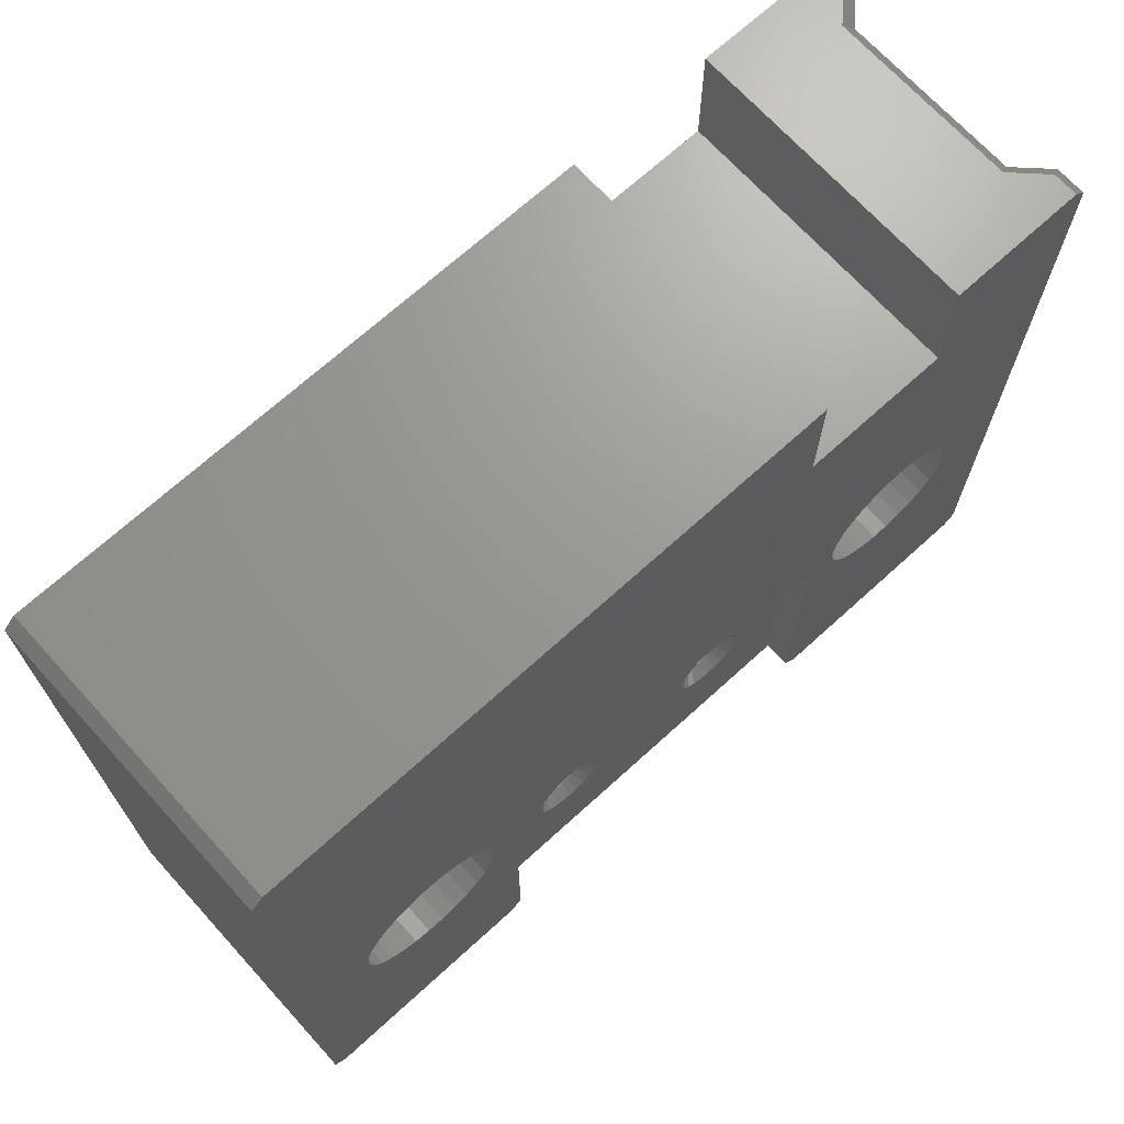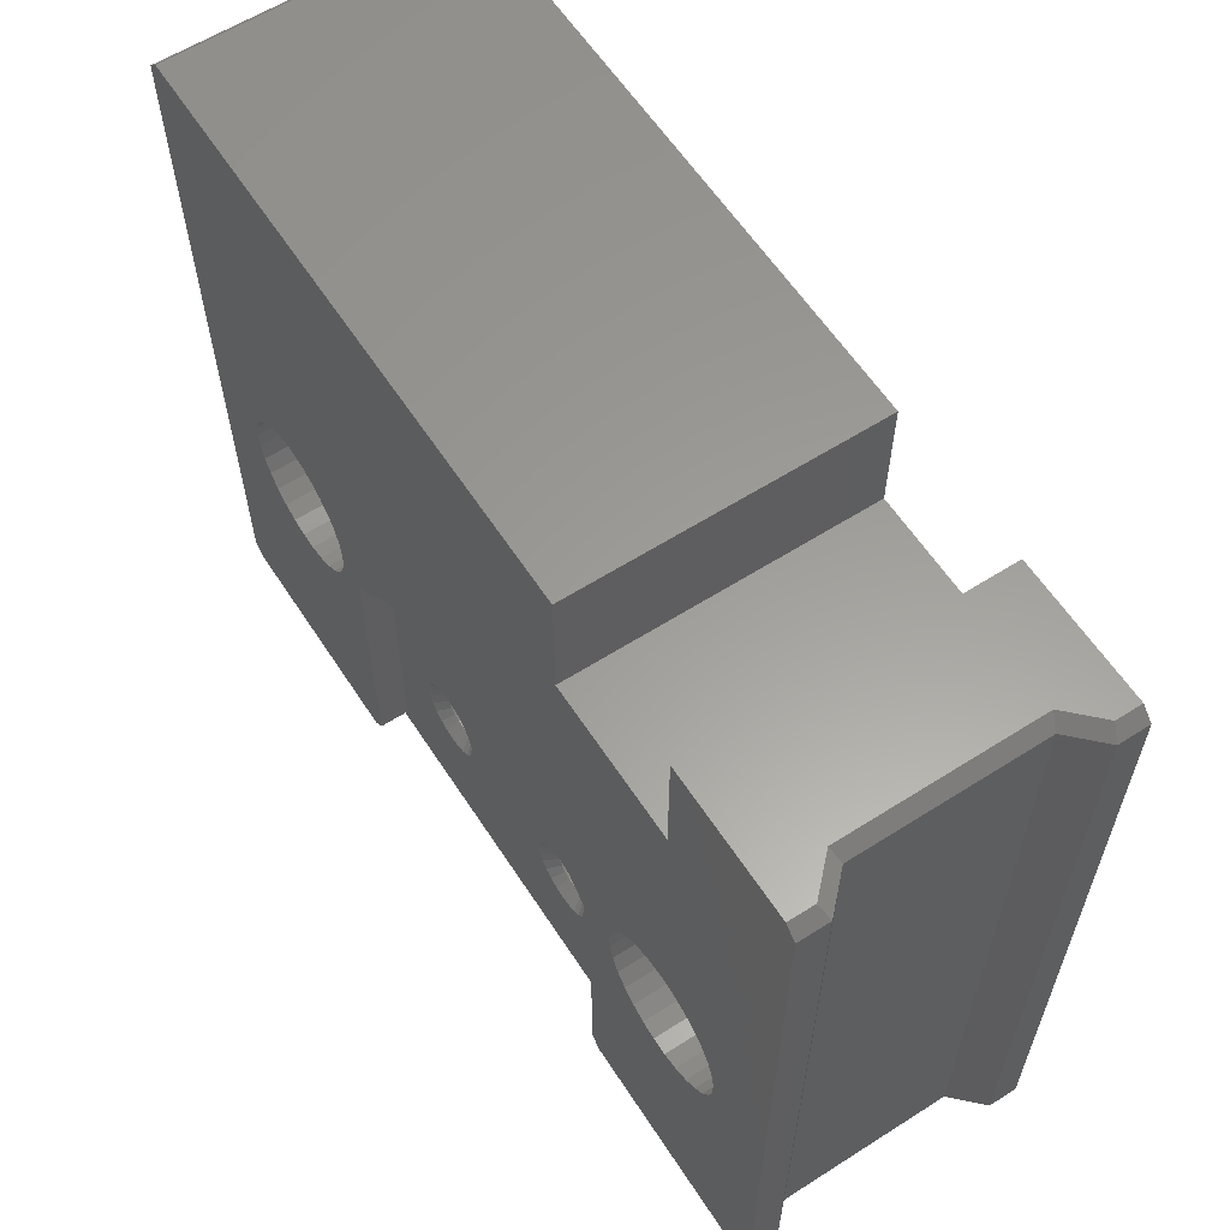
<metadata>
{"format":"stl","ext":"stl","renderer":"f3d","projection":"perspective","resolution":1024,"background":"white","views":[{"elev":69.8,"azim":137.7,"up":"+Y"},{"elev":60.4,"azim":-123.0,"up":"+Y"}]}
</metadata>
<code>
# stl→obj: 310 verts, 954 faces
v 4308 1487 546.4
v 4307 1487 546.4
v 4307 1496 546.4
v 4306 1487 546.4
v 4302 1500 546.4
v 4303 1500 546.4
v 4305 1486 546.4
v 4305 1485 546.4
v 4302 1475 546.4
v 4305 1484 546.4
v 4305 1483 546.4
v 4306 1483 546.4
v 4306 1482 546.4
v 4307 1482 546.4
v 4303 1475 546.4
v 4311 1475 546.4
v 4308 1482 546.4
v 4309 1482 546.4
v 4309 1483 546.4
v 4311 1484 546.4
v 4310 1483 546.4
v 4310 1484 546.4
v 4310 1485 546.4
v 4314 1487 546.4
v 4310 1486 546.4
v 4309 1486 546.4
v 4309 1487 546.4
v 4312 1496 546.4
v 4328 1487 546.4
v 4327 1487 546.4
v 4332 1500 546.4
v 4321 1487 546.4
v 4326 1487 546.4
v 4325 1486 546.4
v 4325 1485 546.4
v 4324 1484 546.4
v 4325 1484 546.4
v 4325 1483 546.4
v 4326 1483 546.4
v 4324 1475 546.4
v 4326 1482 546.4
v 4327 1482 546.4
v 4328 1482 546.4
v 4332 1475 546.4
v 4329 1482 546.4
v 4329 1483 546.4
v 4330 1483 546.4
v 4330 1484 546.4
v 4330 1485 546.4
v 4330 1486 546.4
v 4329 1486 546.4
v 4329 1487 546.4
v 4307 1500 546.4
v 4312 1500 546.4
v 4324 1484 547.4
v 4321 1487 547.4
v 4314 1487 547.4
v 4324 1475 547.4
v 4332 1475 556.4
v 4322 1475 551.6
v 4321 1475 551.1
v 4323 1475 553
v 4322 1475 552.3
v 4324 1475 556.4
v 4324 1475 555.5
v 4324 1475 554.6
v 4323 1475 553.8
v 4320 1475 550.6
v 4320 1475 550.3
v 4319 1475 550
v 4318 1475 549.9
v 4311 1475 547.4
v 4317 1475 549.9
v 4316 1475 550
v 4315 1475 550.3
v 4314 1475 550.6
v 4304 1475 548.2
v 4314 1475 551.1
v 4313 1475 551.6
v 4312 1475 552.3
v 4304 1475 554.5
v 4312 1475 553
v 4311 1475 553.8
v 4311 1475 554.6
v 4311 1475 555.5
v 4303 1475 555.5
v 4311 1475 556.4
v 4303 1475 556.4
v 4303 1475 547.2
v 4332 1500 556.4
v 4312 1500 556.4
v 4312 1496 556.4
v 4307 1496 556.4
v 4302 1475 556.4
v 4302 1475 555.4
v 4303 1475 554.4
v 4303 1475 548.4
v 4302 1475 547.4
v 4303 1500 547.2
v 4302 1500 547.4
v 4304 1500 548.2
v 4303 1500 548.4
v 4304 1500 554.5
v 4303 1500 554.4
v 4302 1500 555.4
v 4303 1500 555.5
v 4303 1500 556.4
v 4302 1500 556.4
v 4311 1484 547.4
v 4320 1479 549.9
v 4320 1481 549.9
v 4321 1479 549.9
v 4321 1481 549.9
v 4321 1480 549.9
v 4322 1479 549.9
v 4322 1480 549.9
v 4320 1480 549.9
v 4314 1479 549.9
v 4314 1481 549.9
v 4315 1479 549.9
v 4315 1480 549.9
v 4314 1480 549.9
v 4313 1480 549.9
v 4313 1479 549.9
v 4313 1480 547.4
v 4313 1479 547.4
v 4314 1481 547.4
v 4315 1481 547.4
v 4321 1481 547.4
v 4320 1481 547.4
v 4322 1480 547.4
v 4315 1478 547.4
v 4320 1478 547.4
v 4320 1479 547.4
v 4315 1479 547.4
v 4314 1478 547.4
v 4319 1479 547.4
v 4316 1480 547.4
v 4319 1480 547.4
v 4315 1480 547.4
v 4320 1480 547.4
v 4313 1481 547.4
v 4314 1479 547.4
v 4321 1478 547.4
v 4321 1479 547.4
v 4322 1479 547.4
v 4322 1481 547.4
v 4312 1495 555.9
v 4323 1495 555.9
v 4312 1495 556.4
v 4323 1495 556.4
v 4323 1494 555.9
v 4323 1495 556.1
v 4324 1494 556.4
v 4311 1494 556.4
v 4311 1495 556.1
v 4311 1494 555.9
v 4312 1494 555.1
v 4312 1495 555.1
v 4312 1494 554.3
v 4312 1495 554.3
v 4312 1494 553.5
v 4313 1495 553.5
v 4313 1494 552.7
v 4313 1495 552.8
v 4313 1494 552.1
v 4314 1495 552.2
v 4314 1494 551.5
v 4314 1495 551.7
v 4315 1494 551
v 4315 1495 551.3
v 4315 1494 550.7
v 4316 1495 551
v 4316 1494 550.4
v 4317 1495 550.8
v 4317 1494 550.3
v 4317 1495 550.7
v 4318 1494 550.3
v 4318 1495 550.8
v 4319 1494 550.4
v 4319 1495 551
v 4320 1494 550.7
v 4320 1495 551.3
v 4320 1494 551
v 4321 1495 551.7
v 4321 1494 551.5
v 4321 1495 552.2
v 4322 1494 552.1
v 4322 1495 552.8
v 4322 1494 552.7
v 4322 1495 553.5
v 4323 1494 553.5
v 4323 1495 554.3
v 4323 1494 554.3
v 4323 1495 555.1
v 4323 1494 555.1
v 4323 1475 555.9
v 4311 1475 555.9
v 4323 1475 555.1
v 4323 1475 554.3
v 4323 1475 553.5
v 4322 1475 552.7
v 4322 1475 552.1
v 4321 1475 551.5
v 4320 1475 551
v 4320 1475 550.7
v 4319 1475 550.4
v 4318 1475 550.3
v 4317 1475 550.3
v 4316 1475 550.4
v 4315 1475 550.7
v 4315 1475 551
v 4314 1475 551.5
v 4313 1475 552.1
v 4313 1475 552.7
v 4312 1475 553.5
v 4312 1475 554.3
v 4312 1475 555.1
v 4307 1500 556.4
v 4306 1487 556.4
v 4305 1487 556.4
v 4305 1486 556.4
v 4304 1485 556.4
v 4305 1484 556.4
v 4305 1483 556.4
v 4305 1482 556.4
v 4306 1482 556.4
v 4307 1482 556.4
v 4308 1482 556.4
v 4309 1482 556.4
v 4310 1483 556.4
v 4310 1484 556.4
v 4310 1485 556.4
v 4310 1486 556.4
v 4310 1487 556.4
v 4309 1487 556.4
v 4308 1488 556.4
v 4307 1488 556.4
v 4329 1487 556.4
v 4324 1485 556.4
v 4325 1486 556.4
v 4328 1482 556.4
v 4327 1482 556.4
v 4329 1482 556.4
v 4330 1483 556.4
v 4330 1484 556.4
v 4330 1485 556.4
v 4330 1486 556.4
v 4330 1487 556.4
v 4327 1488 556.4
v 4328 1488 556.4
v 4326 1482 556.4
v 4325 1482 556.4
v 4325 1483 556.4
v 4325 1484 556.4
v 4325 1487 556.4
v 4326 1487 556.4
v 4328 1487 556
v 4327 1487 556
v 4326 1487 556
v 4325 1486 556
v 4325 1485 556
v 4325 1484 556
v 4325 1483 556
v 4326 1483 556
v 4326 1482 556
v 4327 1482 556
v 4328 1482 556
v 4329 1482 556
v 4329 1483 556
v 4330 1483 556
v 4330 1484 556
v 4330 1485 556
v 4330 1486 556
v 4329 1486 556
v 4329 1487 556
v 4308 1487 556
v 4307 1487 556
v 4306 1487 556
v 4305 1486 556
v 4305 1485 556
v 4305 1484 556
v 4305 1483 556
v 4306 1483 556
v 4306 1482 556
v 4307 1482 556
v 4308 1482 556
v 4309 1482 556
v 4309 1483 556
v 4310 1483 556
v 4310 1484 556
v 4310 1485 556
v 4310 1486 556
v 4309 1486 556
v 4309 1487 556
v 4314 1479 547.8
v 4313 1479 547.8
v 4313 1480 547.8
v 4314 1480 547.8
v 4314 1481 547.8
v 4315 1480 547.8
v 4315 1479 547.8
v 4321 1479 547.8
v 4320 1479 547.8
v 4320 1480 547.8
v 4320 1481 547.8
v 4321 1481 547.8
v 4321 1480 547.8
v 4322 1480 547.8
v 4322 1479 547.8
f 1 2 3
f 3 2 2
f 3 2 4
f 4 4 3
f 3 4 5
f 3 5 6
f 4 7 5
f 5 7 7
f 5 7 8
f 8 8 5
f 5 8 9
f 9 8 10
f 9 10 10
f 10 11 9
f 9 11 12
f 9 12 13
f 13 14 9
f 9 14 14
f 9 14 15
f 15 14 16
f 16 14 16
f 16 14 17
f 16 17 17
f 17 18 16
f 16 18 19
f 16 19 20
f 20 19 21
f 20 21 22
f 22 22 20
f 20 22 23
f 20 23 23
f 20 23 24
f 24 23 25
f 24 25 26
f 26 27 24
f 24 27 27
f 24 27 28
f 28 27 1
f 28 1 3
f 29 30 31
f 31 30 30
f 31 30 31
f 31 30 32
f 31 32 28
f 28 32 24
f 30 33 32
f 32 33 33
f 32 33 34
f 34 34 32
f 32 34 35
f 32 35 36
f 36 35 35
f 36 35 37
f 37 37 36
f 36 37 38
f 36 38 39
f 36 39 40
f 40 39 41
f 40 41 42
f 42 42 40
f 40 42 43
f 40 43 40
f 40 43 44
f 44 43 44
f 44 43 43
f 44 43 45
f 45 46 44
f 44 46 47
f 44 47 48
f 48 48 44
f 44 48 49
f 44 49 31
f 31 49 49
f 31 49 50
f 50 51 31
f 31 51 52
f 31 52 52
f 52 29 31
f 53 3 6
f 28 54 31
f 36 55 32
f 32 55 56
f 24 32 57
f 57 32 56
f 36 40 55
f 55 40 58
f 40 58 40
f 40 58 58
f 44 59 44
f 44 59 59
f 40 44 58
f 58 44 60
f 58 60 61
f 59 62 44
f 44 62 63
f 44 63 60
f 64 65 59
f 59 65 66
f 59 66 67
f 67 62 59
f 61 68 58
f 58 68 69
f 58 69 70
f 70 71 58
f 58 71 72
f 72 71 73
f 72 73 74
f 74 75 72
f 72 75 76
f 72 76 77
f 77 76 78
f 77 78 79
f 79 80 77
f 77 80 81
f 81 80 82
f 81 82 83
f 83 84 81
f 81 84 85
f 81 85 86
f 86 85 87
f 86 87 88
f 77 89 72
f 72 89 16
f 16 89 15
f 44 31 59
f 59 31 90
f 31 90 31
f 31 90 90
f 31 54 90
f 90 54 91
f 54 28 91
f 91 28 92
f 28 3 92
f 92 3 93
f 88 94 86
f 86 94 95
f 81 86 96
f 96 86 95
f 77 81 97
f 97 81 96
f 98 89 97
f 97 89 77
f 15 89 9
f 9 89 98
f 6 5 99
f 99 5 100
f 101 99 102
f 102 99 100
f 103 101 104
f 104 101 102
f 105 106 104
f 104 106 103
f 107 106 108
f 108 106 105
f 16 72 16
f 16 72 72
f 24 57 20
f 20 57 109
f 110 111 112
f 112 111 113
f 112 113 112
f 112 113 113
f 112 113 112
f 112 113 114
f 112 114 112
f 112 114 114
f 112 114 112
f 112 114 114
f 112 114 115
f 115 114 116
f 115 116 116
f 111 110 117
f 117 110 110
f 117 110 117
f 117 110 110
f 117 110 117
f 117 110 110
f 117 110 117
f 117 110 110
f 117 110 117
f 118 119 118
f 118 119 119
f 118 119 118
f 118 119 119
f 118 119 120
f 120 119 121
f 120 121 120
f 120 121 121
f 120 121 120
f 120 121 121
f 120 121 120
f 120 121 121
f 120 121 121
f 119 118 122
f 122 118 118
f 122 118 122
f 122 118 118
f 122 118 123
f 123 118 124
f 123 124 123
f 123 124 124
f 123 124 123
f 109 125 72
f 72 125 126
f 72 126 126
f 57 127 109
f 109 127 127
f 109 127 127
f 56 128 57
f 57 128 128
f 57 128 127
f 55 129 56
f 56 129 130
f 56 130 130
f 58 131 55
f 55 131 131
f 55 131 131
f 58 72 58
f 58 72 132
f 58 132 133
f 133 132 134
f 134 132 135
f 134 135 134
f 134 135 135
f 134 135 135
f 58 72 72
f 136 136 72
f 72 136 132
f 134 135 134
f 134 135 135
f 134 135 137
f 137 135 138
f 137 138 139
f 139 138 139
f 139 138 140
f 139 140 140
f 139 140 141
f 141 140 128
f 141 128 130
f 130 128 128
f 130 128 130
f 130 128 56
f 127 142 109
f 109 142 125
f 109 125 125
f 125 125 109
f 126 126 72
f 72 126 143
f 72 143 136
f 133 144 58
f 58 144 144
f 58 144 145
f 145 146 58
f 58 146 146
f 58 146 146
f 146 131 58
f 131 147 55
f 55 147 129
f 55 129 129
f 129 129 55
f 16 20 72
f 72 20 109
f 148 149 150
f 150 149 151
f 149 152 153
f 153 152 154
f 153 154 151
f 151 149 153
f 150 155 156
f 156 155 157
f 156 157 148
f 148 150 156
f 157 158 148
f 148 158 159
f 159 158 160
f 159 160 161
f 161 160 162
f 161 162 163
f 163 162 164
f 163 164 165
f 165 164 166
f 165 166 167
f 167 166 168
f 167 168 169
f 169 168 170
f 169 170 171
f 171 170 172
f 171 172 173
f 173 172 174
f 173 174 175
f 175 174 176
f 175 176 177
f 177 176 178
f 177 178 179
f 179 178 180
f 179 180 181
f 181 180 182
f 181 182 183
f 183 182 184
f 183 184 185
f 185 184 186
f 185 186 187
f 187 186 188
f 187 188 189
f 189 188 190
f 189 190 191
f 191 190 192
f 191 192 193
f 193 192 194
f 193 194 195
f 195 194 196
f 195 196 149
f 149 196 152
f 64 154 197
f 197 154 152
f 87 198 155
f 155 198 157
f 64 64 65
f 65 64 197
f 65 197 199
f 65 199 66
f 66 199 200
f 66 200 67
f 67 200 201
f 67 201 62
f 62 201 202
f 62 202 63
f 63 202 203
f 63 203 60
f 60 203 204
f 60 204 61
f 61 204 205
f 61 205 68
f 68 205 206
f 68 206 69
f 69 206 207
f 69 207 70
f 70 207 208
f 70 208 71
f 71 208 209
f 71 209 73
f 73 209 74
f 74 209 210
f 74 210 75
f 75 210 211
f 75 211 76
f 76 211 212
f 76 212 78
f 78 212 213
f 78 213 79
f 79 213 214
f 79 214 80
f 80 214 215
f 80 215 82
f 82 215 216
f 82 216 83
f 83 216 217
f 83 217 84
f 84 217 218
f 84 218 85
f 85 218 198
f 85 198 87
f 87 198 87
f 149 148 195
f 195 148 159
f 195 159 193
f 193 159 161
f 193 161 191
f 191 161 163
f 191 163 189
f 189 163 165
f 189 165 187
f 187 165 167
f 187 167 185
f 185 167 169
f 185 169 183
f 183 169 171
f 183 171 181
f 181 171 173
f 181 173 179
f 179 173 175
f 179 175 177
f 197 152 199
f 199 152 196
f 199 196 200
f 200 196 194
f 200 194 201
f 201 194 192
f 201 192 202
f 202 192 190
f 202 190 203
f 203 190 188
f 203 188 204
f 204 188 186
f 204 186 205
f 205 186 184
f 205 184 206
f 206 184 182
f 206 182 207
f 207 182 180
f 207 180 208
f 208 180 178
f 208 178 209
f 209 178 176
f 209 176 210
f 210 176 174
f 210 174 211
f 211 174 172
f 211 172 212
f 212 172 170
f 212 170 213
f 213 170 168
f 213 168 214
f 214 168 166
f 214 166 215
f 215 166 164
f 215 164 216
f 216 164 162
f 216 162 217
f 217 162 160
f 217 160 218
f 218 160 158
f 218 158 198
f 198 158 157
f 102 100 97
f 97 100 98
f 105 104 95
f 95 104 96
f 96 104 97
f 97 104 102
f 219 107 93
f 93 107 108
f 93 108 220
f 220 108 221
f 221 108 222
f 222 108 222
f 222 108 223
f 223 108 94
f 223 94 223
f 223 94 224
f 224 94 225
f 225 94 225
f 225 94 226
f 226 94 227
f 227 94 228
f 228 94 228
f 228 94 88
f 228 88 87
f 87 87 228
f 228 87 229
f 229 87 229
f 229 87 230
f 230 87 230
f 230 87 231
f 231 87 231
f 231 87 232
f 232 87 233
f 233 87 155
f 233 155 233
f 233 155 234
f 234 155 234
f 234 155 235
f 235 155 236
f 236 155 236
f 236 155 237
f 237 155 238
f 238 155 93
f 238 93 238
f 238 93 220
f 220 93 220
f 155 150 93
f 93 150 92
f 92 150 151
f 92 151 91
f 91 151 90
f 90 151 154
f 90 154 90
f 90 154 239
f 90 239 239
f 64 240 154
f 154 240 240
f 154 240 241
f 64 242 64
f 64 242 243
f 64 243 243
f 64 59 242
f 242 59 59
f 242 59 242
f 242 59 244
f 244 59 244
f 244 59 245
f 245 59 245
f 245 59 246
f 246 59 247
f 247 59 247
f 247 59 90
f 247 90 248
f 248 90 248
f 248 90 249
f 249 90 239
f 250 250 154
f 154 250 251
f 154 251 239
f 243 252 64
f 64 252 253
f 64 253 254
f 254 254 64
f 64 254 255
f 64 255 240
f 241 241 154
f 154 241 256
f 154 256 257
f 257 257 154
f 154 257 250
f 3 53 93
f 93 53 219
f 219 53 101
f 101 53 6
f 101 6 99
f 101 103 219
f 219 103 107
f 107 103 106
f 94 108 95
f 95 108 105
f 29 258 30
f 30 258 259
f 30 259 30
f 30 259 259
f 30 259 33
f 33 259 260
f 33 260 33
f 33 260 260
f 33 260 34
f 34 260 261
f 34 261 34
f 34 261 261
f 34 261 35
f 35 261 262
f 35 262 35
f 35 262 262
f 35 262 37
f 37 262 263
f 37 263 37
f 37 263 263
f 37 263 38
f 38 263 264
f 38 264 39
f 39 264 265
f 39 265 41
f 41 265 266
f 41 266 42
f 42 266 267
f 42 267 42
f 42 267 267
f 42 267 43
f 43 267 268
f 43 268 43
f 43 268 268
f 43 268 45
f 45 268 269
f 45 269 46
f 46 269 270
f 46 270 47
f 47 270 271
f 47 271 48
f 48 271 272
f 48 272 48
f 48 272 272
f 48 272 49
f 49 272 273
f 49 273 49
f 49 273 273
f 49 273 50
f 50 273 274
f 50 274 51
f 51 274 275
f 51 275 52
f 52 275 276
f 52 276 52
f 52 276 276
f 52 276 29
f 29 276 258
f 1 277 2
f 2 277 278
f 2 278 2
f 2 278 278
f 2 278 4
f 4 278 279
f 4 279 4
f 4 279 279
f 4 279 7
f 7 279 280
f 7 280 7
f 7 280 280
f 7 280 8
f 8 280 281
f 8 281 8
f 8 281 281
f 8 281 10
f 10 281 282
f 10 282 10
f 10 282 282
f 10 282 11
f 11 282 283
f 11 283 12
f 12 283 284
f 12 284 13
f 13 284 285
f 13 285 14
f 14 285 286
f 14 286 14
f 14 286 286
f 14 286 17
f 17 286 287
f 17 287 17
f 17 287 287
f 17 287 18
f 18 287 288
f 18 288 19
f 19 288 289
f 19 289 21
f 21 289 290
f 21 290 22
f 22 290 291
f 22 291 22
f 22 291 291
f 22 291 23
f 23 291 292
f 23 292 23
f 23 292 292
f 23 292 25
f 25 292 293
f 25 293 26
f 26 293 294
f 26 294 27
f 27 294 295
f 27 295 27
f 27 295 295
f 27 295 1
f 1 295 277
f 277 237 278
f 278 237 238
f 278 238 238
f 237 277 236
f 236 277 295
f 236 295 236
f 236 295 295
f 236 295 235
f 235 295 294
f 235 294 234
f 234 294 293
f 234 293 234
f 234 293 292
f 234 292 233
f 233 292 292
f 233 292 233
f 233 292 291
f 233 291 232
f 232 291 291
f 232 291 231
f 231 291 290
f 231 290 231
f 231 290 289
f 231 289 230
f 230 289 288
f 230 288 230
f 230 288 287
f 230 287 229
f 229 287 287
f 229 287 229
f 229 287 286
f 229 286 228
f 228 286 228
f 228 286 286
f 228 286 227
f 227 286 285
f 227 285 226
f 226 285 284
f 226 284 225
f 225 284 283
f 225 283 225
f 225 283 282
f 225 282 224
f 224 282 282
f 224 282 223
f 223 282 281
f 223 281 223
f 223 281 281
f 223 281 222
f 222 281 280
f 222 280 222
f 222 280 280
f 222 280 221
f 221 280 279
f 221 279 220
f 220 279 279
f 220 279 220
f 220 279 278
f 220 278 238
f 238 278 278
f 258 251 259
f 259 251 250
f 259 250 250
f 251 258 239
f 239 258 276
f 239 276 239
f 239 276 276
f 239 276 249
f 249 276 275
f 249 275 248
f 248 275 274
f 248 274 248
f 248 274 273
f 248 273 247
f 247 273 273
f 247 273 247
f 247 273 272
f 247 272 246
f 246 272 272
f 246 272 245
f 245 272 271
f 245 271 245
f 245 271 270
f 245 270 244
f 244 270 269
f 244 269 244
f 244 269 268
f 244 268 242
f 242 268 268
f 242 268 242
f 242 268 267
f 242 267 243
f 243 267 243
f 243 267 267
f 243 267 252
f 252 267 266
f 252 266 253
f 253 266 265
f 253 265 254
f 254 265 264
f 254 264 254
f 254 264 263
f 254 263 255
f 255 263 263
f 255 263 240
f 240 263 262
f 240 262 240
f 240 262 262
f 240 262 241
f 241 262 261
f 241 261 241
f 241 261 261
f 241 261 256
f 256 261 260
f 256 260 257
f 257 260 260
f 257 260 257
f 257 260 259
f 257 259 250
f 250 259 259
f 118 296 118
f 118 296 296
f 118 296 118
f 118 296 296
f 118 296 118
f 118 296 296
f 118 296 118
f 118 296 296
f 118 296 124
f 124 296 297
f 124 297 124
f 124 297 297
f 124 297 123
f 123 297 298
f 123 298 123
f 123 298 298
f 123 298 123
f 123 298 298
f 123 298 122
f 122 298 299
f 122 299 122
f 122 299 299
f 122 299 119
f 119 299 300
f 119 300 119
f 119 300 300
f 119 300 119
f 119 300 300
f 119 300 121
f 121 300 301
f 121 301 121
f 121 301 301
f 121 301 121
f 121 301 301
f 121 301 121
f 121 301 301
f 121 301 121
f 121 301 301
f 121 301 120
f 120 301 302
f 120 302 120
f 120 302 302
f 120 302 120
f 120 302 302
f 120 302 120
f 120 302 302
f 120 302 118
f 118 302 296
f 112 303 112
f 112 303 303
f 112 303 110
f 110 303 304
f 110 304 110
f 110 304 304
f 110 304 110
f 110 304 304
f 110 304 110
f 110 304 304
f 110 304 110
f 110 304 304
f 110 304 117
f 117 304 305
f 117 305 117
f 117 305 305
f 117 305 117
f 117 305 305
f 117 305 117
f 117 305 305
f 117 305 117
f 117 305 305
f 117 305 111
f 111 305 306
f 111 306 113
f 113 306 307
f 113 307 113
f 113 307 307
f 113 307 114
f 114 307 308
f 114 308 114
f 114 308 308
f 114 308 114
f 114 308 308
f 114 308 116
f 116 308 309
f 116 309 116
f 116 309 309
f 116 309 115
f 115 309 310
f 115 310 112
f 112 310 303
f 112 303 112
f 112 303 303
f 112 303 112
f 112 303 303
f 112 303 112
f 112 303 303
f 296 132 296
f 296 132 136
f 296 136 296
f 296 136 136
f 296 136 296
f 296 136 143
f 296 143 296
f 296 143 126
f 296 126 297
f 297 126 126
f 297 126 297
f 297 126 126
f 297 126 298
f 298 126 125
f 298 125 298
f 298 125 125
f 298 125 298
f 298 125 125
f 298 125 299
f 299 125 142
f 299 142 299
f 299 142 127
f 299 127 300
f 300 127 127
f 300 127 300
f 300 127 127
f 300 127 300
f 300 127 128
f 300 128 301
f 301 128 128
f 301 128 301
f 301 128 128
f 301 128 301
f 301 128 140
f 301 140 301
f 301 140 140
f 301 140 301
f 301 140 138
f 301 138 302
f 302 138 135
f 302 135 302
f 302 135 135
f 302 135 302
f 302 135 135
f 302 135 302
f 302 135 135
f 302 135 296
f 296 135 132
f 303 144 303
f 303 144 144
f 303 144 304
f 304 144 133
f 304 133 304
f 304 133 134
f 304 134 304
f 304 134 134
f 304 134 304
f 304 134 134
f 304 134 304
f 304 134 137
f 304 137 305
f 305 137 139
f 305 139 305
f 305 139 139
f 305 139 305
f 305 139 141
f 305 141 305
f 305 141 130
f 305 130 305
f 305 130 130
f 305 130 306
f 306 130 130
f 306 130 307
f 307 130 129
f 307 129 307
f 307 129 129
f 307 129 308
f 308 129 129
f 308 129 308
f 308 129 147
f 308 147 308
f 308 147 131
f 308 131 309
f 309 131 131
f 309 131 309
f 309 131 131
f 309 131 310
f 310 131 146
f 310 146 303
f 303 146 146
f 303 146 303
f 303 146 146
f 303 146 303
f 303 146 145
f 303 145 303
f 303 145 144
f 9 98 5
f 5 98 100

</code>
